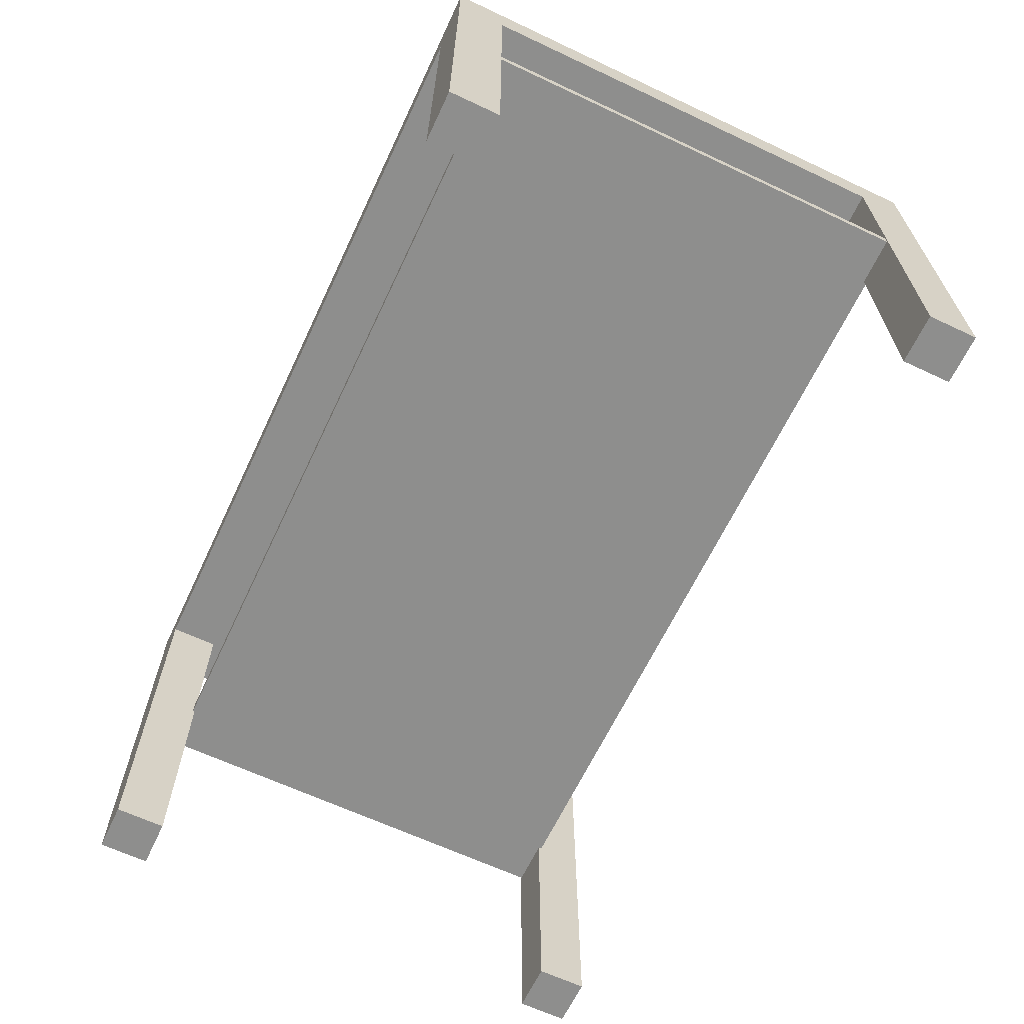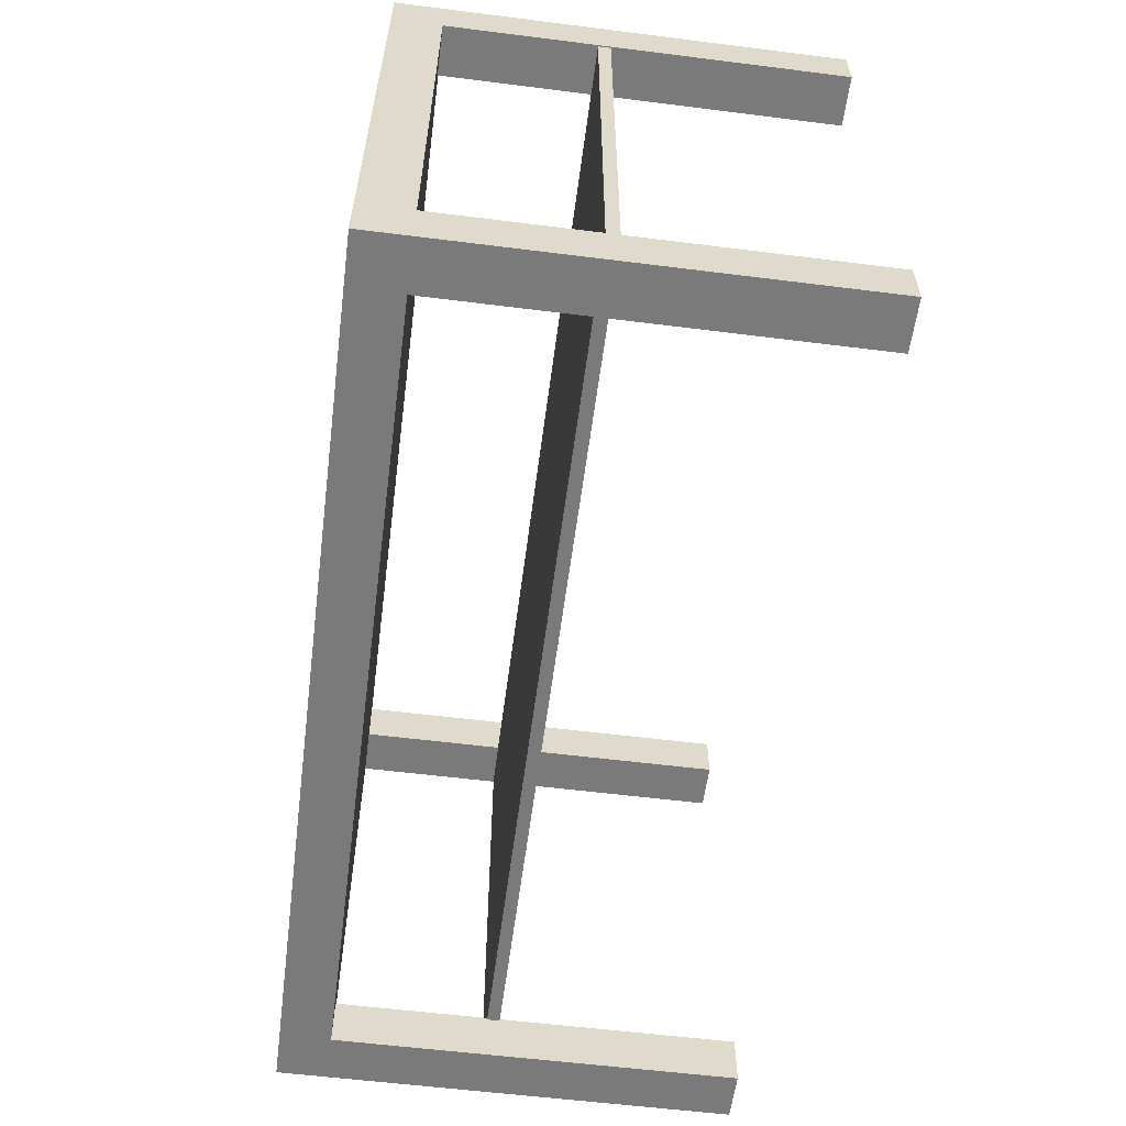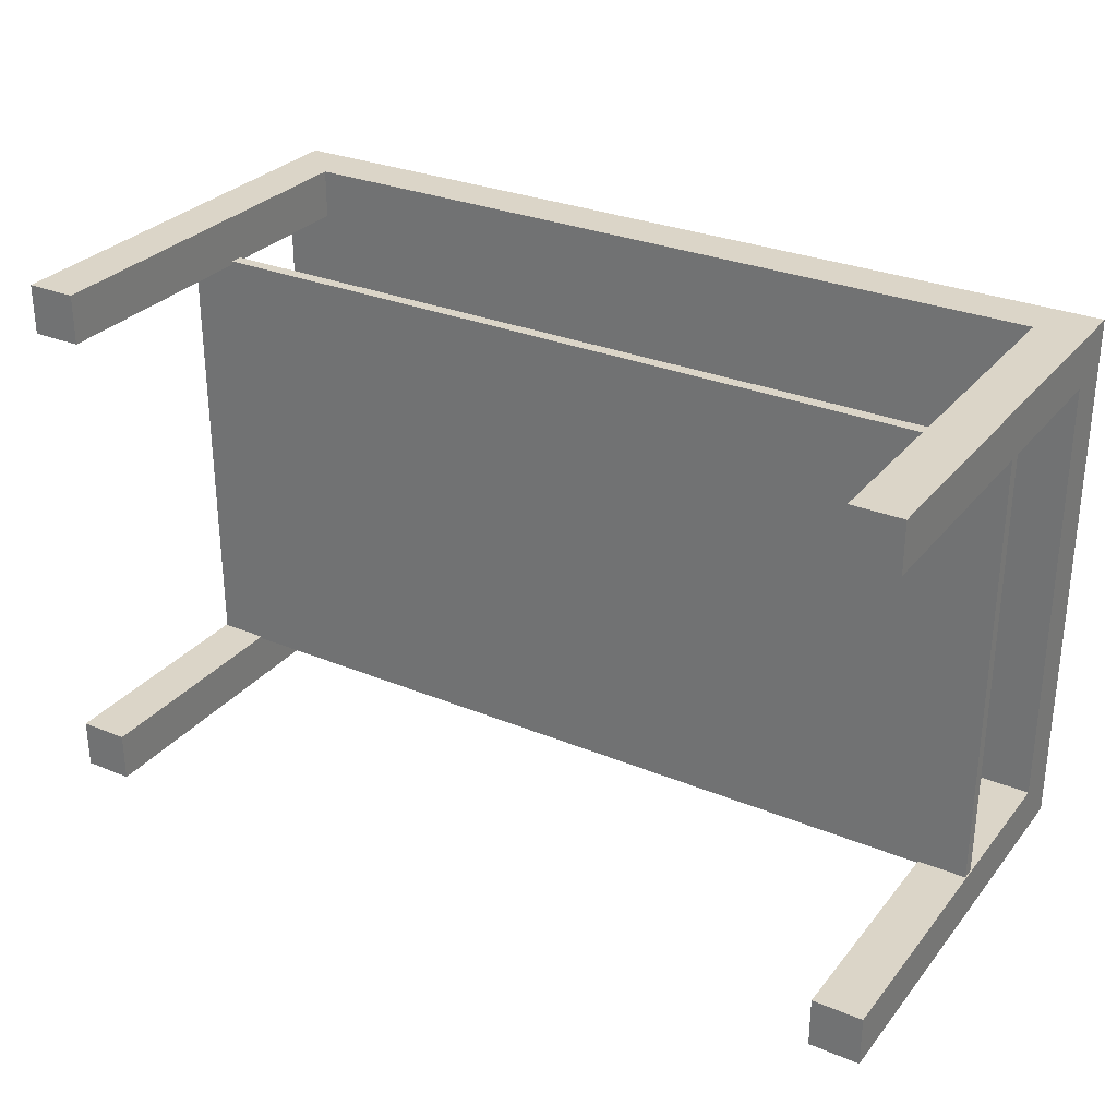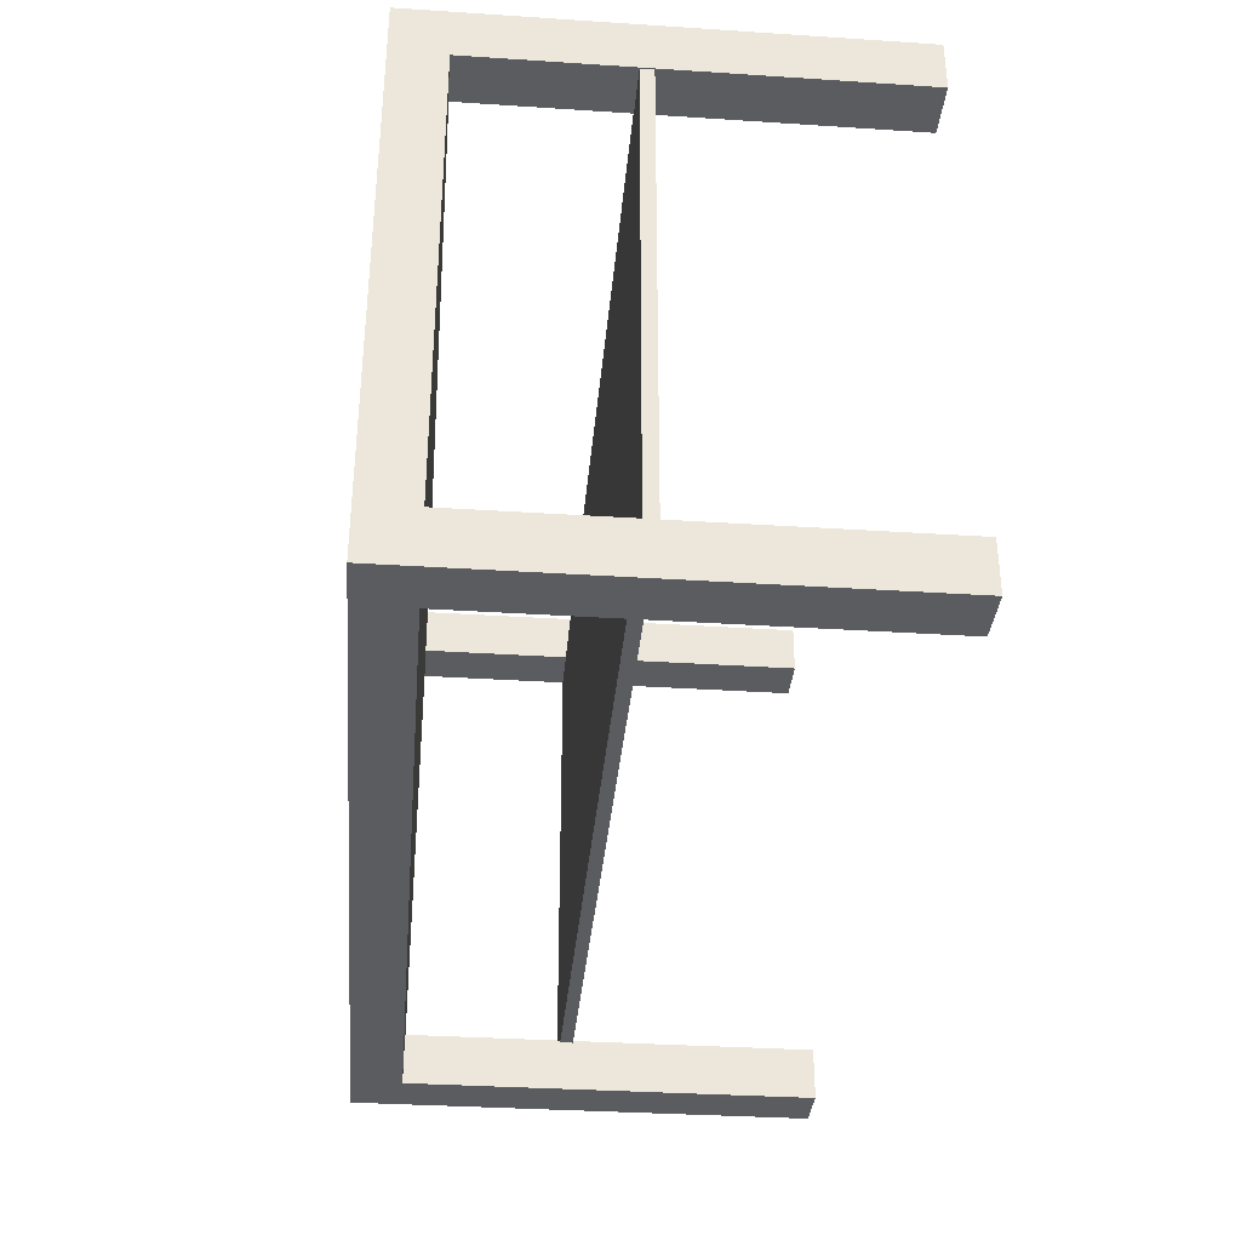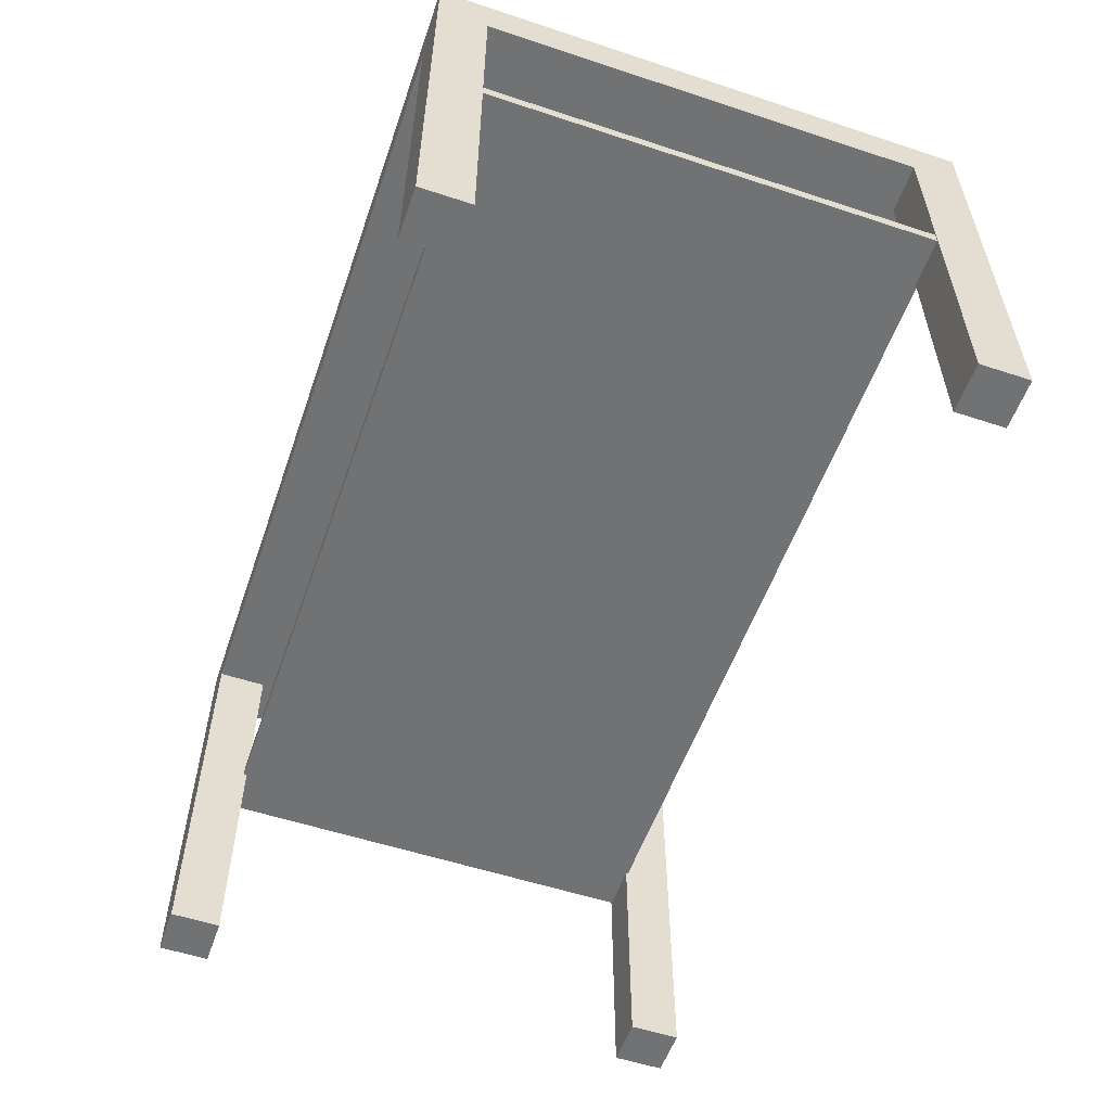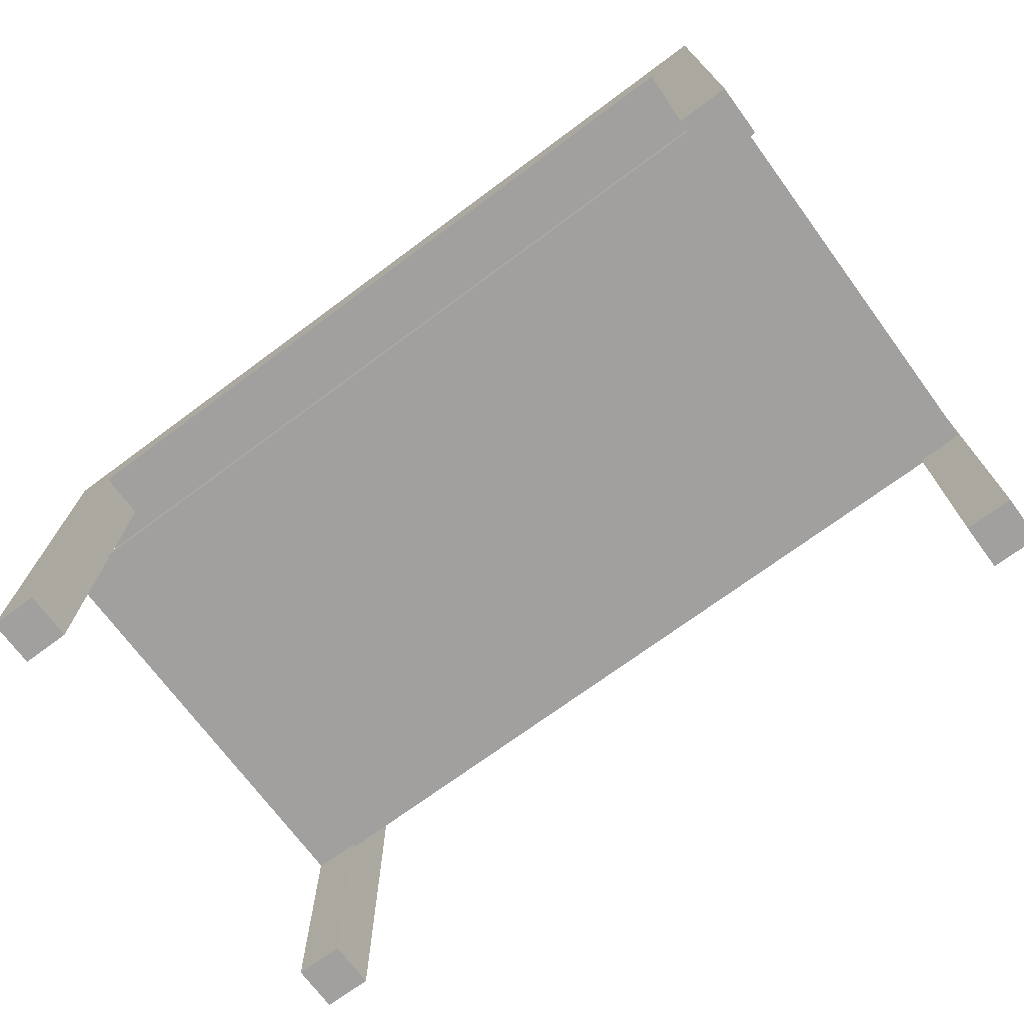
<metadata>
{"format":"obj","ext":"obj","renderer":"f3d","projection":"perspective","resolution":1024,"background":"white","views":[{"elev":-64.8,"azim":64.7,"up":"+Z"},{"elev":-58.1,"azim":82.6,"up":"+Y"},{"elev":29.5,"azim":-148.7,"up":"+Y"},{"elev":-34.6,"azim":85.0,"up":"+Y"},{"elev":-55.6,"azim":-109.1,"up":"+Z"},{"elev":-71.8,"azim":36.5,"up":"+Z"}]}
</metadata>
<code>
o IKEA_low_table_LACK_2
v 4.16 7.822 0.8047
v 3.261 7.822 0.8047
v 3.261 8.372 0.8047
v 4.16 8.372 0.8047
v 4.16 7.822 0.8547
v 3.261 7.822 0.8547
v 3.261 8.372 0.8547
v 4.16 8.372 0.8547
v 4.11 7.822 0.8047
v 4.11 8.372 0.8047
v 4.11 7.822 0.8547
v 4.11 8.372 0.8547
v 3.311 7.822 0.8047
v 3.311 8.372 0.8047
v 3.311 7.822 0.8547
v 3.311 8.372 0.8547
v 3.261 8.322 0.8047
v 4.16 8.322 0.8047
v 3.261 8.322 0.8547
v 4.16 8.322 0.8547
v 4.11 8.322 0.8047
v 4.11 8.322 0.8547
v 3.311 8.322 0.8047
v 3.311 8.322 0.8547
v 3.261 7.872 0.8047
v 4.16 7.872 0.8047
v 3.261 7.872 0.8547
v 4.16 7.872 0.8547
v 4.11 7.872 0.8047
v 4.11 7.872 0.8547
v 3.311 7.872 0.8047
v 3.311 7.872 0.8547
v 3.261 7.872 0.4047
v 3.311 7.872 0.4047
v 4.11 7.872 0.4047
v 4.16 7.872 0.4047
v 3.311 7.822 0.4047
v 4.11 7.822 0.4047
v 4.16 7.822 0.4047
v 3.261 7.822 0.4047
v 3.261 8.322 0.4047
v 3.311 8.322 0.4047
v 4.11 8.322 0.4047
v 4.16 8.322 0.4047
v 3.311 8.372 0.4047
v 4.11 8.372 0.4047
v 4.16 8.372 0.4047
v 3.261 8.372 0.4047
v 4.159 7.87 0.6413
v 3.262 7.87 0.6413
v 3.262 8.325 0.6413
v 4.159 8.325 0.6413
v 4.159 7.87 0.6538
v 3.262 7.87 0.6538
v 3.262 8.325 0.6538
v 4.159 8.325 0.6538
f 9 1 5
f 12 8 10
f 11 15 13
f 15 6 2
f 7 16 14
f 16 12 14
f 19 7 3
f 18 4 20
f 12 22 8
f 23 14 10
f 16 24 22
f 7 19 24
f 6 27 25
f 27 19 17
f 1 26 28
f 26 18 20
f 29 21 18
f 22 30 20
f 30 11 28
f 13 31 29
f 31 23 29
f 25 17 23
f 24 32 30
f 32 15 11
f 19 27 32
f 27 6 15
f 25 31 34
f 29 26 36
f 31 13 37
f 9 29 35
f 26 1 39
f 2 25 33
f 23 17 41
f 18 21 43
f 14 23 42
f 21 10 46
f 4 18 44
f 17 3 48
f 3 14 45
f 13 2 40
f 10 4 47
f 1 9 38
f 40 33 34
f 38 35 36
f 41 48 45
f 43 46 47
f 51 52 49
f 53 56 55
f 49 53 50
f 50 54 51
f 51 55 56
f 52 56 53
f 11 9 5
f 8 4 10
f 9 11 13
f 13 15 2
f 3 7 14
f 12 10 14
f 17 19 3
f 4 8 20
f 22 20 8
f 21 23 10
f 12 16 22
f 16 7 24
f 2 6 25
f 25 27 17
f 5 1 28
f 28 26 20
f 26 29 18
f 30 28 20
f 11 5 28
f 9 13 29
f 23 21 29
f 31 25 23
f 22 24 30
f 30 32 11
f 24 19 32
f 32 27 15
f 33 25 34
f 35 29 36
f 34 31 37
f 38 9 35
f 36 26 39
f 40 2 33
f 42 23 41
f 44 18 43
f 45 14 42
f 43 21 46
f 47 4 44
f 41 17 48
f 48 3 45
f 37 13 40
f 46 10 47
f 39 1 38
f 37 40 34
f 39 38 36
f 42 41 45
f 44 43 47
f 50 51 49
f 54 53 55
f 53 54 50
f 54 55 51
f 52 51 56
f 49 52 53

</code>
